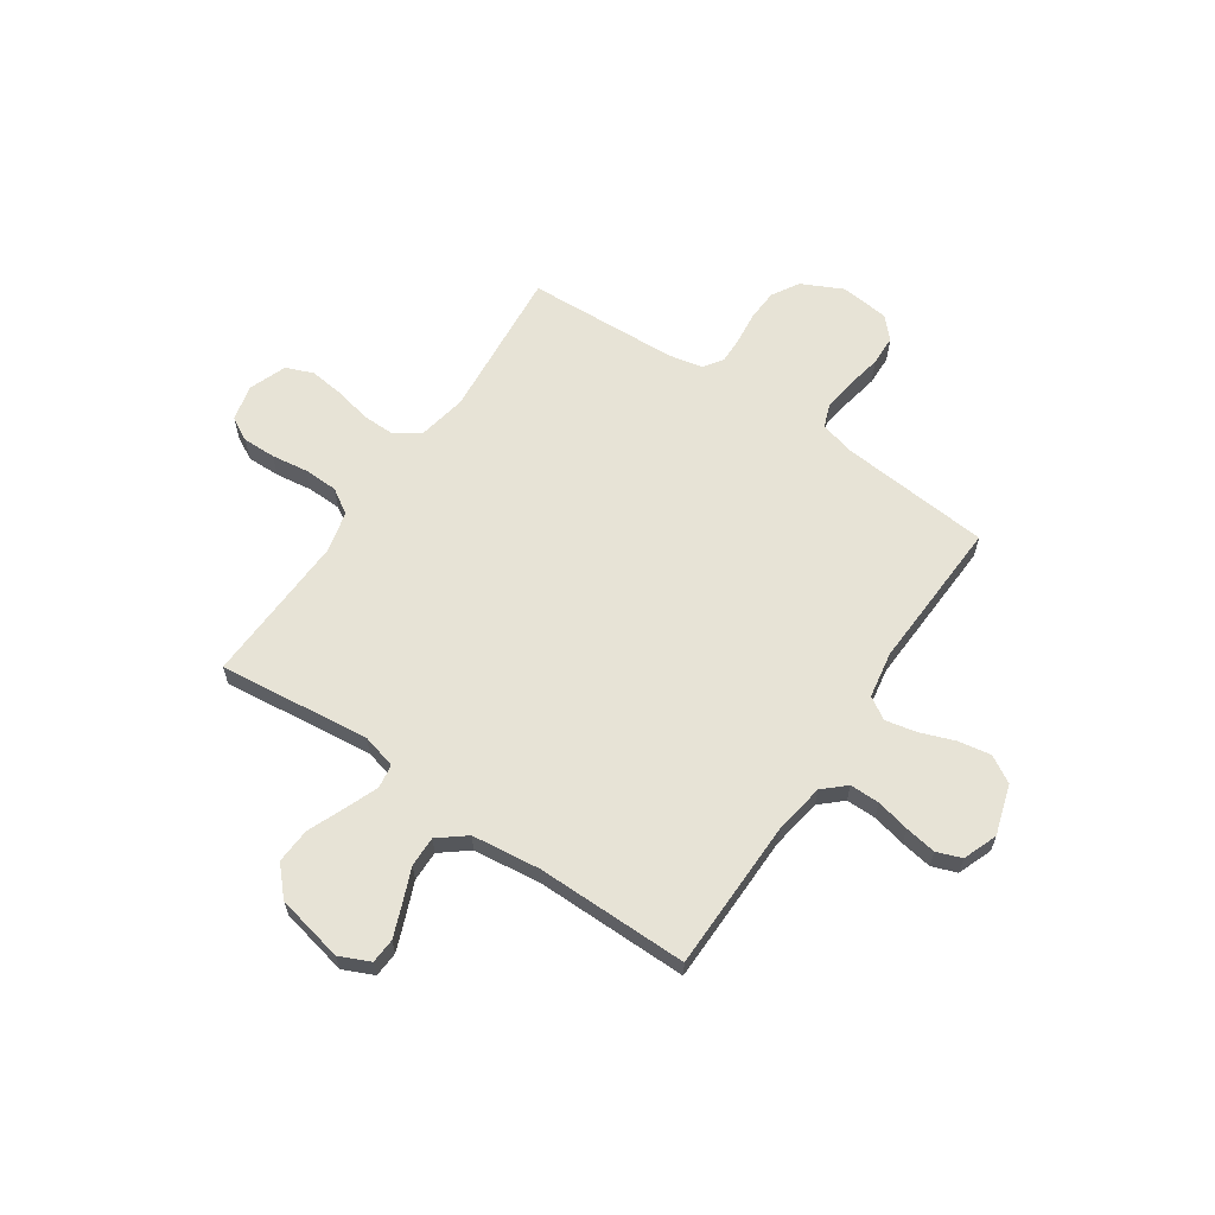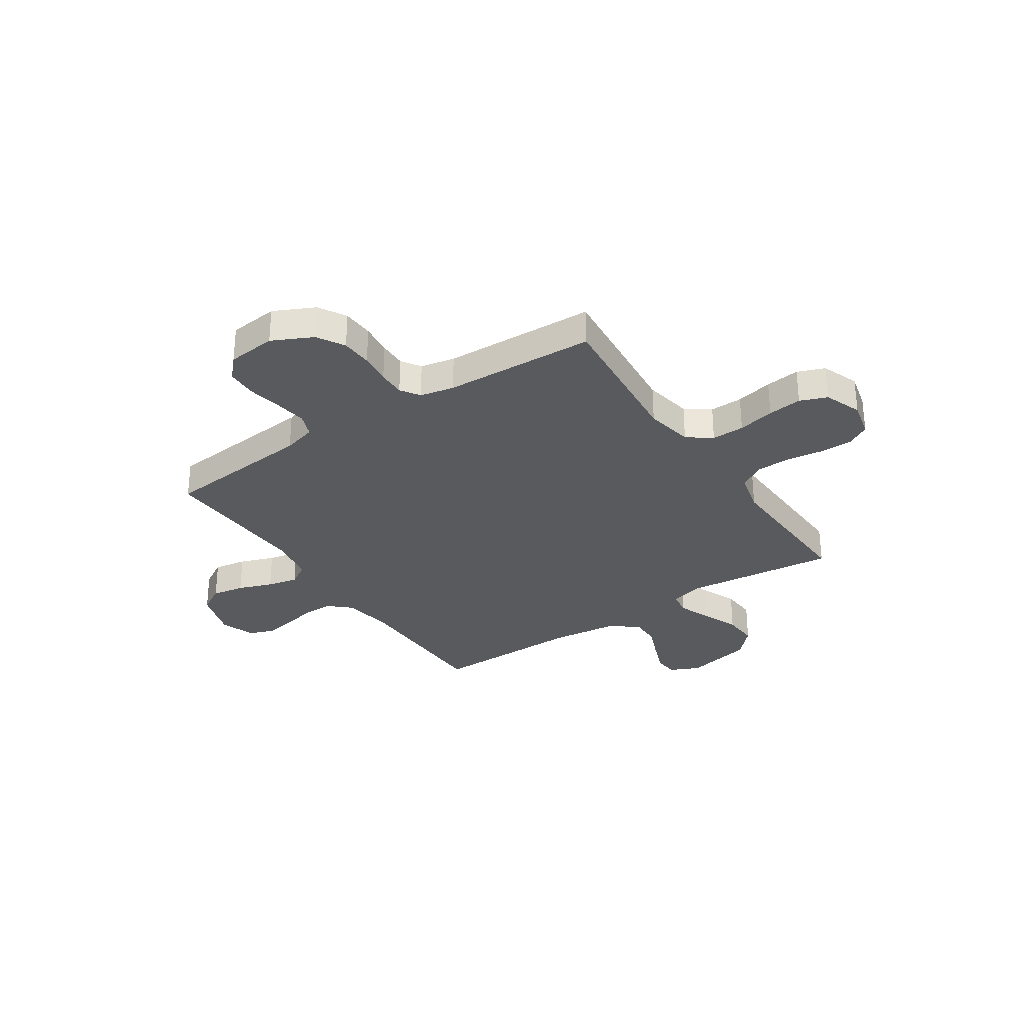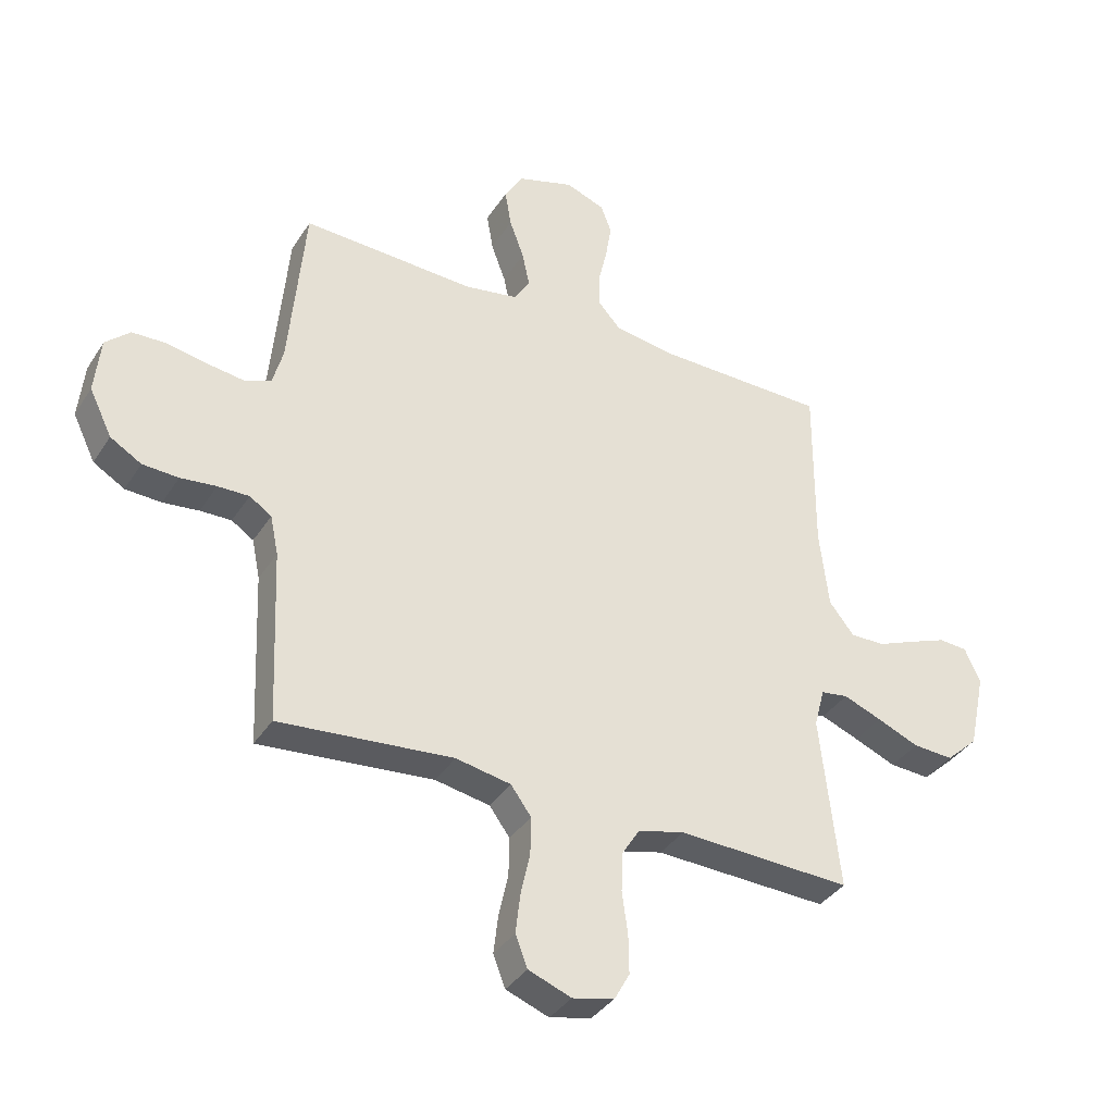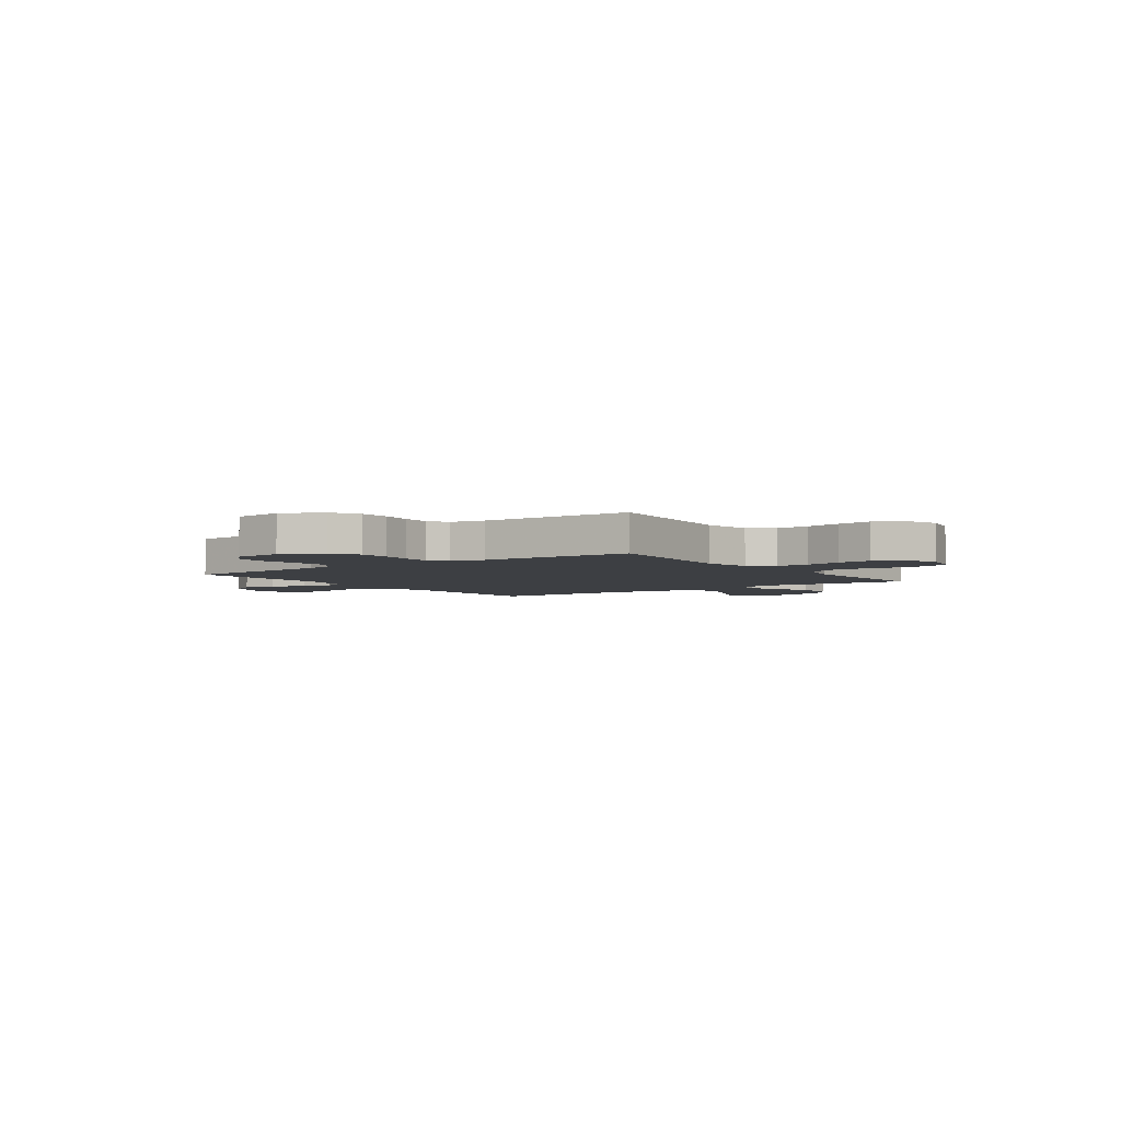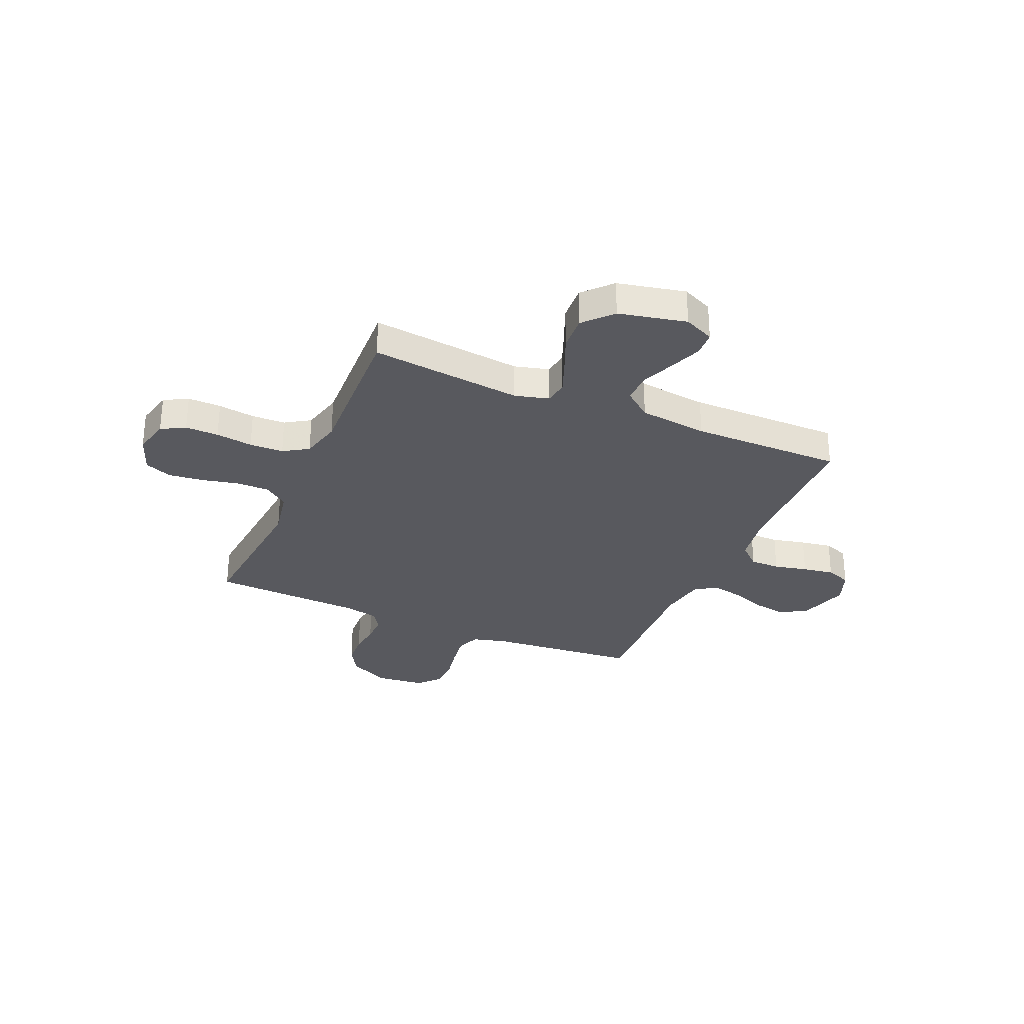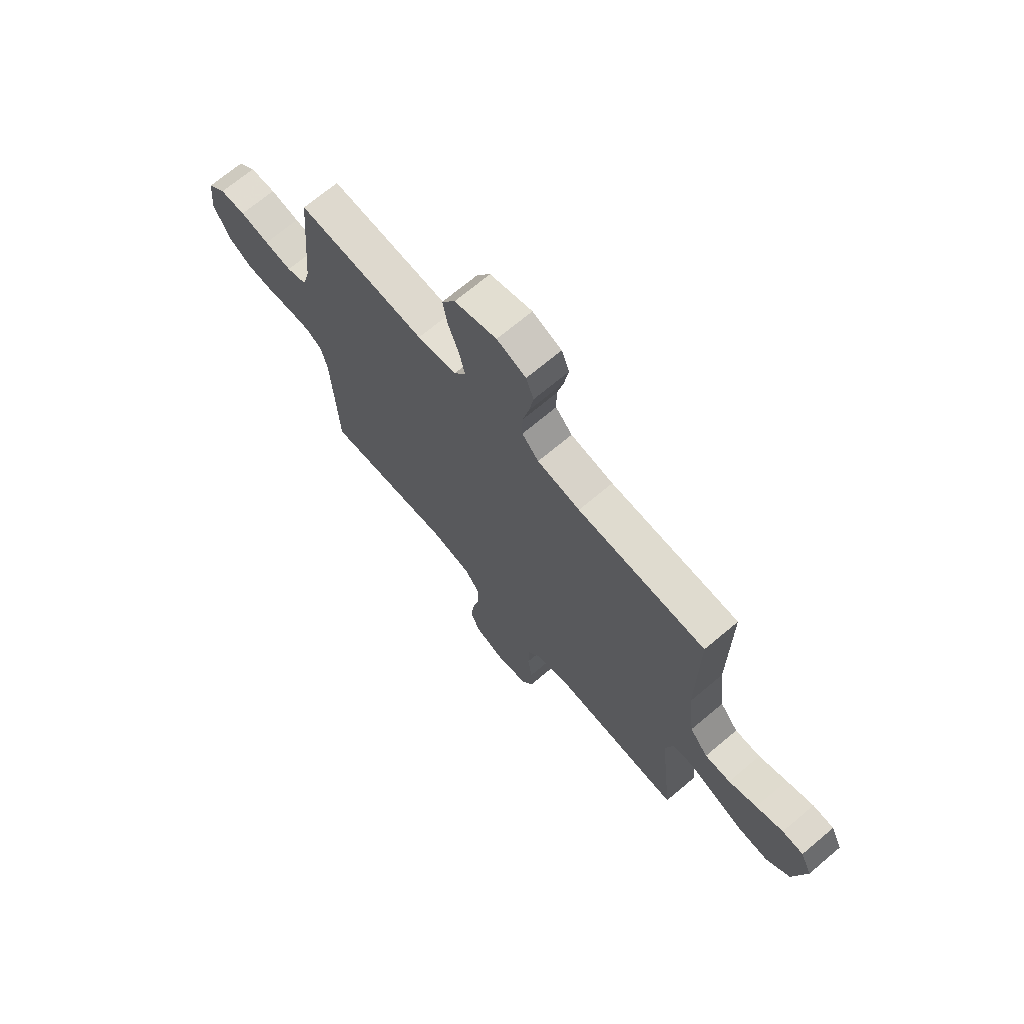
<metadata>
{"format":"obj","ext":"obj","renderer":"f3d","projection":"perspective","resolution":1024,"background":"white","views":[{"elev":62.7,"azim":-55.9,"up":"+Y"},{"elev":-31.0,"azim":123.7,"up":"+Y"},{"elev":-36.7,"azim":151.3,"up":"+Z"},{"elev":-3.9,"azim":125.7,"up":"+Y"},{"elev":-30.4,"azim":-113.3,"up":"+Y"},{"elev":70.0,"azim":-130.1,"up":"+Z"}]}
</metadata>
<code>
v -0.5 0.07 0.5
v -0.2 0.07 0.504
v -0.1 0.07 0.52
v -0.061 0.07 0.563
v -0.061 0.07 0.622
v -0.076 0.07 0.688
v -0.086 0.07 0.75
v -0.068 0.07 0.799
v 0 0.07 0.825
v 0.099 0.07 0.794
v 0.13 0.07 0.741
v 0.119 0.07 0.676
v 0.094 0.07 0.608
v 0.081 0.07 0.547
v 0.108 0.07 0.503
v 0.2 0.07 0.487
v 0.5 0.07 0.5
v 0.527 0.07 0.2
v 0.545 0.07 0.134
v 0.592 0.07 0.116
v 0.656 0.07 0.125
v 0.724 0.07 0.138
v 0.784 0.07 0.136
v 0.826 0.07 0.097
v 0.836 0.07 0
v 0.797 0.07 -0.08
v 0.743 0.07 -0.112
v 0.681 0.07 -0.115
v 0.619 0.07 -0.108
v 0.565 0.07 -0.107
v 0.527 0.07 -0.132
v 0.513 0.07 -0.2
v 0.5 0.07 -0.5
v 0.2 0.07 -0.473
v 0.105 0.07 -0.491
v 0.07 0.07 -0.539
v 0.071 0.07 -0.604
v 0.087 0.07 -0.677
v 0.095 0.07 -0.745
v 0.074 0.07 -0.799
v 0 0.07 -0.827
v -0.072 0.07 -0.81
v -0.098 0.07 -0.763
v -0.097 0.07 -0.697
v -0.087 0.07 -0.624
v -0.089 0.07 -0.557
v -0.12 0.07 -0.508
v -0.2 0.07 -0.488
v -0.5 0.07 -0.5
v -0.467 0.07 -0.2
v -0.485 0.07 -0.132
v -0.532 0.07 -0.125
v -0.598 0.07 -0.151
v -0.67 0.07 -0.181
v -0.74 0.07 -0.185
v -0.795 0.07 -0.134
v -0.824 0.07 0
v -0.797 0.07 0.06
v -0.747 0.07 0.063
v -0.683 0.07 0.038
v -0.617 0.07 0.011
v -0.557 0.07 0.01
v -0.514 0.07 0.064
v -0.498 0.07 0.2
v -0.5 0 0.5
v -0.2 0 0.504
v -0.1 0 0.52
v -0.061 0 0.563
v -0.061 0 0.622
v -0.076 0 0.688
v -0.086 0 0.75
v -0.068 0 0.799
v 0 0 0.825
v 0.099 0 0.794
v 0.13 0 0.741
v 0.119 0 0.676
v 0.094 0 0.608
v 0.081 0 0.547
v 0.108 0 0.503
v 0.2 0 0.487
v 0.5 0 0.5
v 0.527 0 0.2
v 0.545 0 0.134
v 0.592 0 0.116
v 0.656 0 0.125
v 0.724 0 0.138
v 0.784 0 0.136
v 0.826 0 0.097
v 0.836 0 0
v 0.797 0 -0.08
v 0.743 0 -0.112
v 0.681 0 -0.115
v 0.619 0 -0.108
v 0.565 0 -0.107
v 0.527 0 -0.132
v 0.513 0 -0.2
v 0.5 0 -0.5
v 0.2 0 -0.473
v 0.105 0 -0.491
v 0.07 0 -0.539
v 0.071 0 -0.604
v 0.087 0 -0.677
v 0.095 0 -0.745
v 0.074 0 -0.799
v 0 0 -0.827
v -0.072 0 -0.81
v -0.098 0 -0.763
v -0.097 0 -0.697
v -0.087 0 -0.624
v -0.089 0 -0.557
v -0.12 0 -0.508
v -0.2 0 -0.488
v -0.5 0 -0.5
v -0.467 0 -0.2
v -0.485 0 -0.132
v -0.532 0 -0.125
v -0.598 0 -0.151
v -0.67 0 -0.181
v -0.74 0 -0.185
v -0.795 0 -0.134
v -0.824 0 0
v -0.797 0 0.06
v -0.747 0 0.063
v -0.683 0 0.038
v -0.617 0 0.011
v -0.557 0 0.01
v -0.514 0 0.064
v -0.498 0 0.2
f 58 59 60 61
f 56 57 58 61
f 56 61 62
f 53 54 55 56
f 52 53 56 62
f 51 52 62 63
f 48 49 50
f 47 48 50 51
f 42 43 44 45
f 42 45 46
f 41 42 46
f 40 41 46
f 37 38 39 40
f 37 40 46 47
f 32 33 34
f 31 32 34 35
f 26 27 28 29
f 26 29 30
f 25 26 30
f 24 25 30
f 21 22 23 24
f 20 21 24 30
f 19 20 30 31
f 16 17 18
f 15 16 18 19
f 10 11 12 13
f 10 13 14
f 9 10 14
f 8 9 14
f 5 6 7 8
f 5 8 14
f 4 5 14 15
f 64 1 2
f 64 2 3
f 63 64 3
f 51 63 3
f 36 37 47 51
f 35 36 51 3
f 15 19 31 35
f 3 4 15 35
f 125 124 123 122
f 125 122 121 120
f 126 125 120
f 120 119 118 117
f 126 120 117 116
f 127 126 116 115
f 114 113 112
f 115 114 112 111
f 109 108 107 106
f 110 109 106
f 110 106 105
f 110 105 104
f 104 103 102 101
f 111 110 104 101
f 98 97 96
f 99 98 96 95
f 93 92 91 90
f 94 93 90
f 94 90 89
f 94 89 88
f 88 87 86 85
f 94 88 85 84
f 95 94 84 83
f 82 81 80
f 83 82 80 79
f 77 76 75 74
f 78 77 74
f 78 74 73
f 78 73 72
f 72 71 70 69
f 78 72 69
f 79 78 69 68
f 66 65 128
f 67 66 128
f 67 128 127
f 67 127 115
f 115 111 101 100
f 67 115 100 99
f 99 95 83 79
f 99 79 68 67
f 1 65 66 2
f 2 66 67 3
f 3 67 68 4
f 4 68 69 5
f 5 69 70 6
f 6 70 71 7
f 7 71 72 8
f 8 72 73 9
f 9 73 74 10
f 10 74 75 11
f 11 75 76 12
f 12 76 77 13
f 13 77 78 14
f 14 78 79 15
f 15 79 80 16
f 16 80 81 17
f 17 81 82 18
f 18 82 83 19
f 19 83 84 20
f 20 84 85 21
f 21 85 86 22
f 22 86 87 23
f 23 87 88 24
f 24 88 89 25
f 25 89 90 26
f 26 90 91 27
f 27 91 92 28
f 28 92 93 29
f 29 93 94 30
f 30 94 95 31
f 31 95 96 32
f 32 96 97 33
f 33 97 98 34
f 34 98 99 35
f 35 99 100 36
f 36 100 101 37
f 37 101 102 38
f 38 102 103 39
f 39 103 104 40
f 40 104 105 41
f 41 105 106 42
f 42 106 107 43
f 43 107 108 44
f 44 108 109 45
f 45 109 110 46
f 46 110 111 47
f 47 111 112 48
f 48 112 113 49
f 49 113 114 50
f 50 114 115 51
f 51 115 116 52
f 52 116 117 53
f 53 117 118 54
f 54 118 119 55
f 55 119 120 56
f 56 120 121 57
f 57 121 122 58
f 58 122 123 59
f 59 123 124 60
f 60 124 125 61
f 61 125 126 62
f 62 126 127 63
f 63 127 128 64
f 64 128 65 1

</code>
